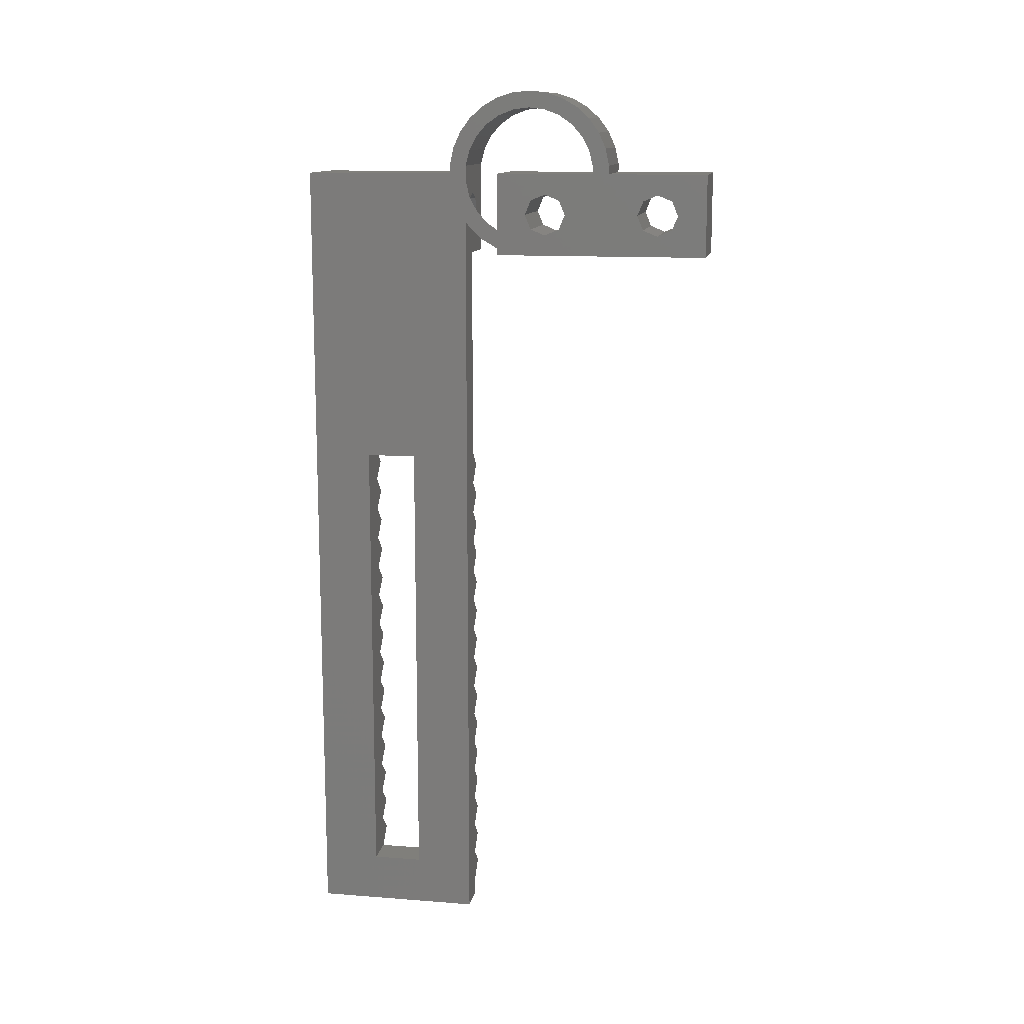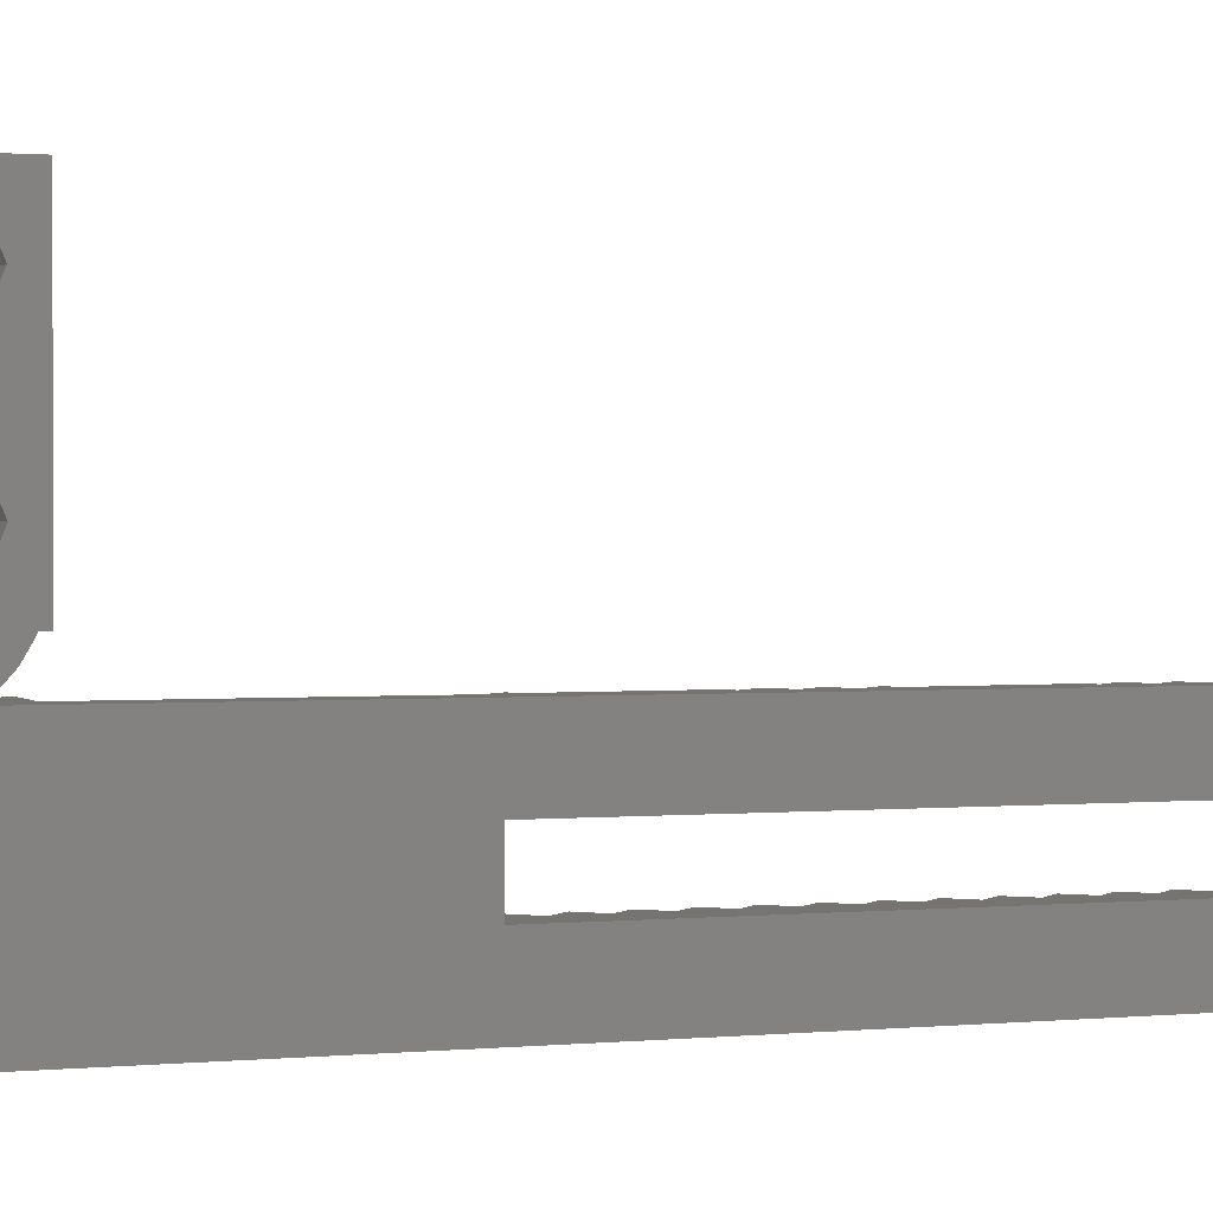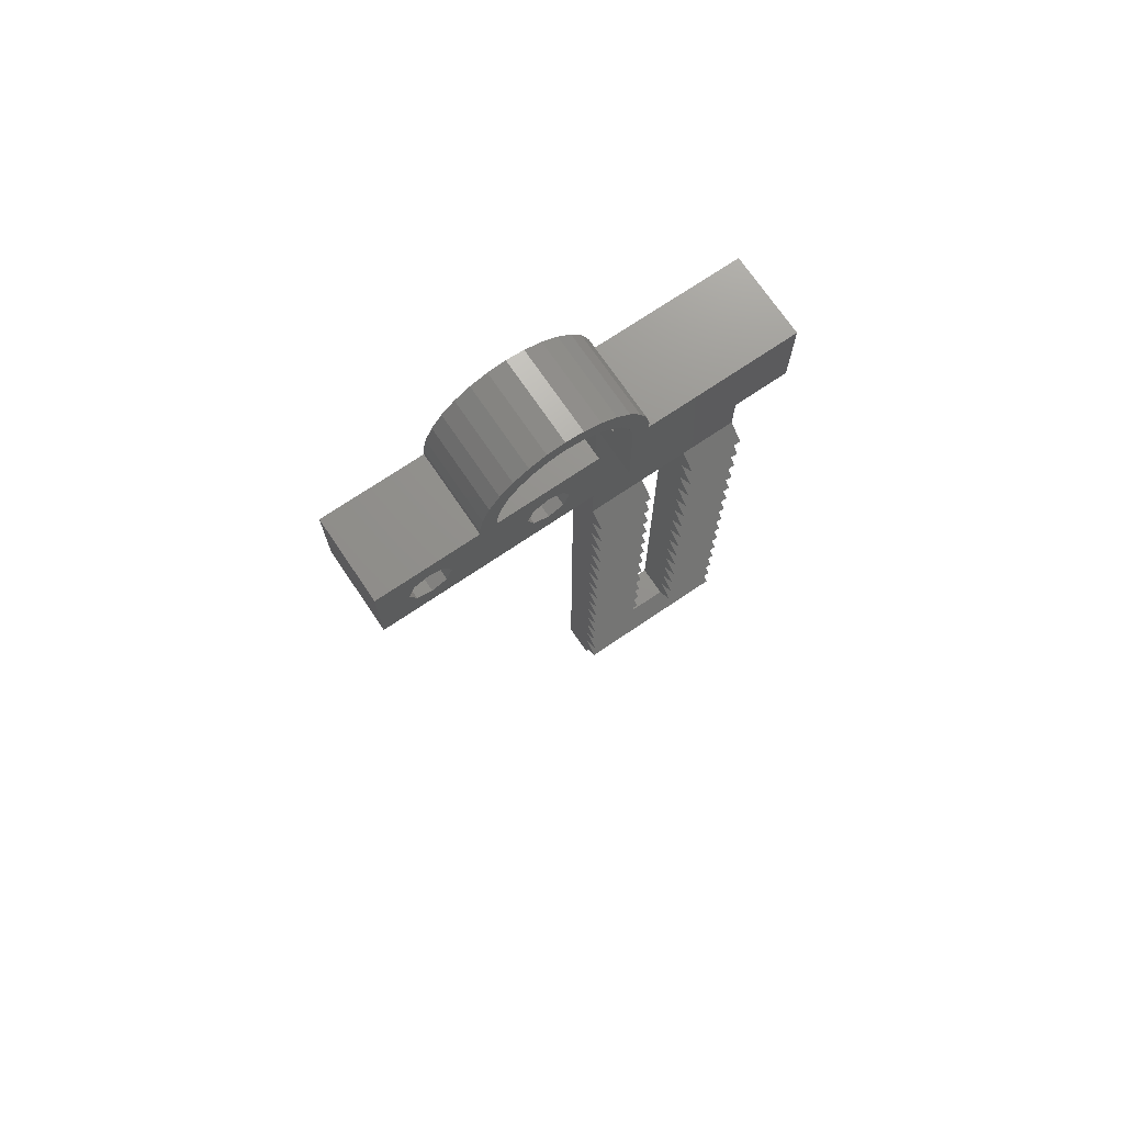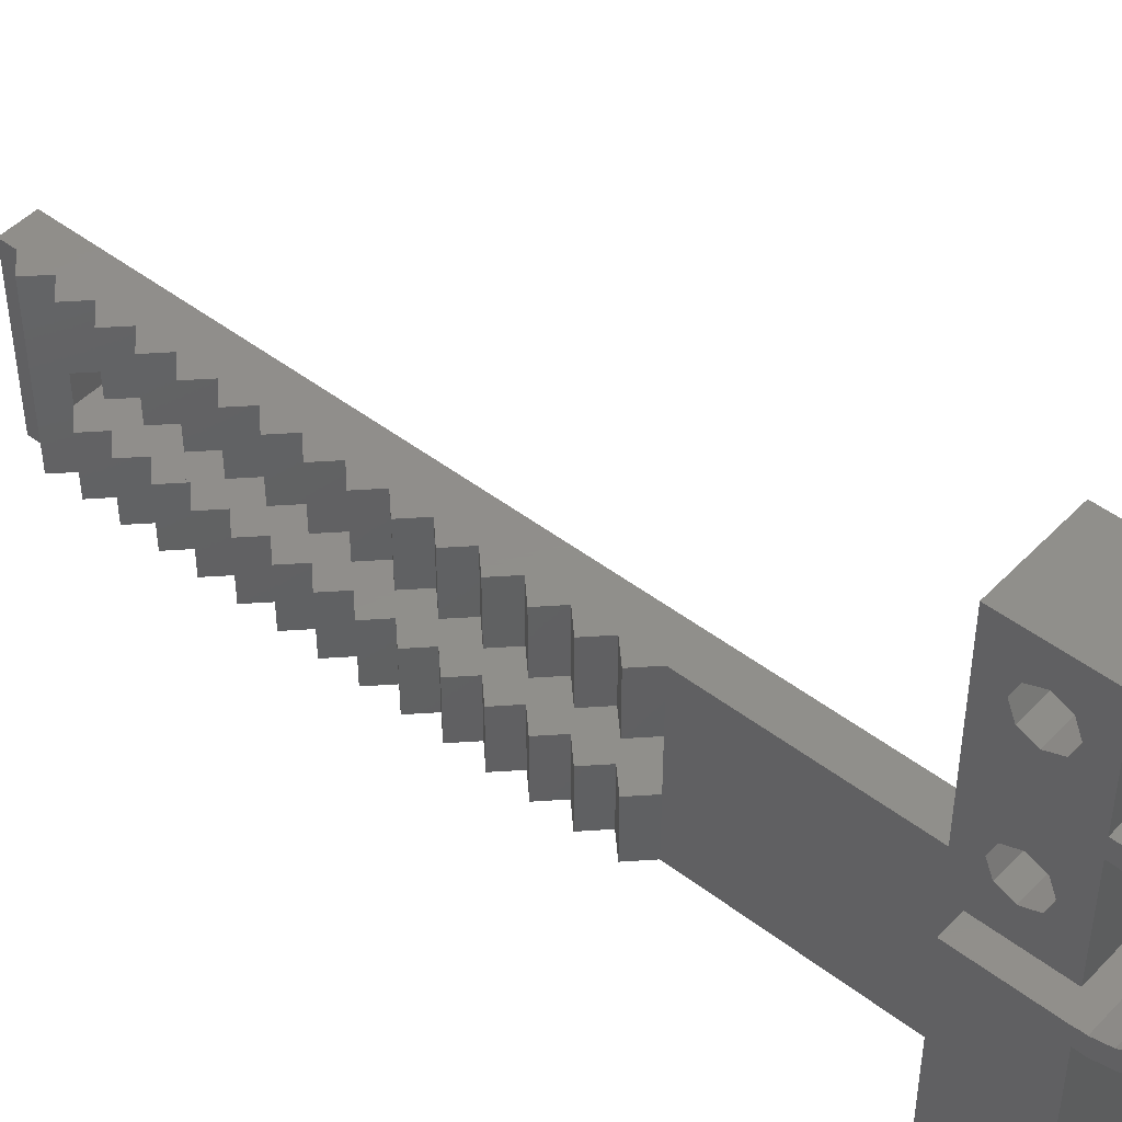
<metadata>
{"format":"stl","ext":"stl","renderer":"f3d","projection":"perspective","resolution":1024,"background":"white","views":[{"elev":12.7,"azim":100.1,"up":"+Z"},{"elev":1.3,"azim":69.9,"up":"+Y"},{"elev":72.1,"azim":-124.1,"up":"+Z"},{"elev":47.3,"azim":-49.2,"up":"+Y"}]}
</metadata>
<code>
# stl→obj: 293 verts, 602 faces
v -0.75 9 41
v -0.75 10.04 40.89
v -0.75 7.96 40.89
v -0.75 11.03 40.57
v -0.75 11.94 40.05
v -0.75 12.72 39.35
v -0.75 13.33 38.5
v -0.75 11.65 38.99
v -0.75 13.76 37.55
v -0.75 12.74 37.42
v -0.75 13.97 36.52
v -0.75 12.97 36.48
v -0.75 13.97 36
v -0.75 12.97 36
v -0.75 12.29 38.27
v -0.75 10.86 39.54
v -0.75 9 40
v -0.75 9.957 39.88
v -0.75 8.043 39.88
v -0.75 7.141 39.54
v -0.75 6.348 38.99
v -0.75 5.708 38.27
v -0.75 5.26 37.42
v -0.75 4.027 36
v -0.75 5.029 36.48
v -0.75 5.029 36
v -0.75 5 36
v -0.75 4.027 36.52
v -0.75 4.245 37.55
v -0.75 4.67 38.5
v -0.75 5.284 39.35
v -0.75 6.061 40.05
v -0.75 6.966 40.57
v 4.25 9 41
v 4.25 10.04 40.89
v 4.25 7.96 40.89
v 4.25 6.966 40.57
v 4.25 6.061 40.05
v 4.25 5.284 39.35
v 4.25 4.67 38.5
v 4.25 4.245 37.55
v 4.25 4.027 36.52
v 4.25 4.027 35.48
v 4.25 4.027 36
v -0.75 -5 31
v -0.75 -5 36
v -0.75 5 31
v 3.25 5 33.5
v 3.25 5 31
v 0.75 5 33.5
v 1.116 5 34.38
v 4.25 5 36
v 4.25 5 33.05
v 4.25 5 31
v 2 5 34.75
v 2.884 5 34.38
v 4.25 5.029 35.52
v 4.25 5.029 36
v 4.25 5.029 36.48
v 4.25 5.26 37.42
v 4.25 5.708 38.27
v 4.25 6.348 38.99
v 4.25 7.141 39.54
v 4.25 8.043 39.88
v 4.25 9 40
v 4.25 9.957 39.88
v 4.25 10.86 39.54
v 4.25 11.65 38.99
v 4.25 12.29 38.27
v 4.25 12.74 37.42
v 4.25 12.97 36.48
v 4.25 12.97 36
v 4.25 12.97 35.52
v -0.75 10.88 34.38
v -0.75 7 36
v -0.75 20 31
v -0.75 15.75 33.5
v -0.75 16.12 34.38
v -0.75 10.88 32.62
v -0.75 10 32.25
v -0.75 17 34.75
v -0.75 20 36
v -0.75 7 31
v -0.75 8.75 33.5
v -0.75 9.116 32.62
v -0.75 11.25 33.5
v -0.75 9.116 34.38
v -0.75 10 34.75
v -0.75 16.12 32.62
v -0.75 17.88 32.62
v -0.75 17 32.25
v -0.75 18.25 33.5
v -0.75 17.88 34.38
v 4.25 13.97 36
v 4.25 13.97 36.52
v 4.25 13.97 35.48
v 4.25 13.76 37.55
v 4.25 13.33 38.5
v 4.25 12.72 39.35
v 4.25 11.94 40.05
v 4.25 11.03 40.57
v 4.25 7.141 32.46
v 4.25 6.348 33.01
v 4.25 6.061 31.95
v 4.25 9.957 32.12
v 4.25 9 32
v 4.25 9 31
v 4.25 13.76 34.45
v 4.25 8.043 32.12
v 4.25 7.96 31.11
v 4.25 12.74 34.58
v 4.25 13.33 33.5
v 4.25 10.86 32.46
v 4.25 10.04 31.11
v 4.25 12.72 32.65
v 4.25 12.29 33.73
v 4.25 11.94 31.95
v 4.25 11.65 33.01
v 4.25 11.03 31.43
v 4.25 6.966 31.43
v 4.25 5.284 32.65
v 4.25 5.708 33.73
v 4.25 4.67 33.5
v 4.25 5.26 34.58
v 4.25 4.245 34.45
v 4.25 -5 36
v 4.25 -5 31
v 3.25 -5 31
v 2.25 -5 31
v 2.25 -5 18
v 1.116 -5 32.62
v 2.25 -5 16
v 2.25 -5 14
v 1.25 -5 17
v 2.25 -5 12
v 1.25 -5 15
v 2.25 -5 10
v 1.25 -5 13
v 2.25 -5 8
v 1.25 -5 11
v 2.25 -5 6
v 1.25 -5 9
v 2.25 -5 4
v 1.25 -5 7
v 2.25 -5 2
v 1.25 -5 5
v 2.25 -5 -4.399e-17
v 1.25 -5 3
v 2.25 -5 -2
v 1.25 -5 1
v 2.25 -5 -4
v 1.25 -5 -1
v 2.25 -5 -6
v 1.25 -5 -3
v 2.25 -5 -8
v 1.25 -5 -5
v 2.25 -5 -10
v 1.25 -5 -7
v 2.25 -5 -12
v 1.25 -5 -9
v 2.25 -5 -13
v 1.25 -5 -11
v 4.25 -5 -13
v 3.25 -5 33.5
v 2.884 -5 32.62
v 0.75 -5 33.5
v 2 -5 32.25
v 2.25 5 31
v 1.25 5 17
v 2.25 5 18
v 2.25 5 16
v 4.25 5 -13
v 2.25 5 -13
v 2.25 5 -12
v 2.25 5 -10
v 1.25 5 -11
v 2.25 5 -8
v 1.25 5 -9
v 2.25 5 -6
v 2.25 5 -4
v 2.25 5 -2
v 2.25 5 -4.399e-17
v 2.25 5 2
v 2.25 5 4
v 2.25 5 6
v 2.25 5 10
v 2.25 5 8
v 2.25 5 14
v 2.25 5 12
v 1.25 5 -7
v 1.25 5 -5
v 1.25 5 -3
v 1.25 5 -1
v 1.25 5 1
v 1.25 5 3
v 1.25 5 5
v 1.25 5 7
v 1.25 5 9
v 1.25 5 11
v 1.25 5 13
v 1.25 5 15
v 4.25 -1.5 18
v 4.25 1.5 18
v 4.25 1.5 -10
v 4.25 -1.5 -10
v 4.25 7 31.42
v 4.25 7 32.56
v 2 -5 34.75
v 1.116 -5 34.38
v 2.884 -5 34.38
v 2.884 5 32.62
v 1.116 5 32.62
v 2 5 32.25
v 4.25 7 36
v 4.25 9.116 32.62
v 4.25 8.75 33.5
v 4.25 9.116 34.38
v 4.25 11.25 33.5
v 4.25 10.88 32.62
v 4.25 10 34.75
v 4.25 10.88 34.38
v 4.25 10 32.25
v 1.75 9 31
v 4.25 7 31
v 4.25 20 31
v -0.75 9 31
v 4.25 20 36
v 4.25 16.12 34.38
v 4.25 15.75 33.5
v 4.25 16.12 32.62
v 4.25 17 34.75
v 4.25 17.88 34.38
v 4.25 18.25 33.5
v 4.25 17.88 32.62
v 4.25 17 32.25
v 1.25 -1.5 -9
v 2.25 -1.5 -10
v 2.25 1.5 -10
v 1.25 1.5 -9
v 2.25 -1.5 -8
v 1.25 -1.5 -7
v 2.25 -1.5 -6
v 1.25 -1.5 -5
v 2.25 -1.5 -4
v 1.25 -1.5 -3
v 2.25 -1.5 -2
v 1.25 -1.5 -1
v 2.25 -1.5 -4.399e-17
v 1.25 -1.5 1
v 2.25 -1.5 2
v 1.25 -1.5 3
v 2.25 -1.5 4
v 1.25 -1.5 5
v 2.25 -1.5 6
v 1.25 -1.5 7
v 2.25 -1.5 8
v 1.25 -1.5 9
v 2.25 -1.5 10
v 1.25 -1.5 11
v 2.25 -1.5 12
v 1.25 -1.5 13
v 2.25 -1.5 14
v 1.25 -1.5 15
v 2.25 -1.5 16
v 1.25 -1.5 17
v 2.25 1.5 18
v 1.25 1.5 17
v 2.25 -1.5 18
v 1.25 1.5 15
v 2.25 1.5 16
v 2.25 1.5 14
v 1.25 1.5 13
v 2.25 1.5 12
v 1.25 1.5 11
v 2.25 1.5 10
v 1.25 1.5 9
v 2.25 1.5 8
v 1.25 1.5 7
v 2.25 1.5 6
v 1.25 1.5 5
v 2.25 1.5 4
v 1.25 1.5 3
v 2.25 1.5 2
v 1.25 1.5 1
v 2.25 1.5 -4.399e-17
v 1.25 1.5 -1
v 2.25 1.5 -2
v 1.25 1.5 -3
v 2.25 1.5 -4
v 1.25 1.5 -5
v 2.25 1.5 -6
v 1.25 1.5 -7
v 2.25 1.5 -8
f 1 2 3
f 3 2 4
f 3 4 5
f 3 5 6
f 3 6 7
f 8 7 9
f 10 9 11
f 12 13 14
f 15 9 10
f 8 9 15
f 16 7 8
f 17 3 18
f 3 7 16
f 3 16 18
f 3 19 20
f 20 21 3
f 21 22 3
f 23 24 22
f 25 26 27
f 25 27 24
f 25 24 23
f 22 24 28
f 22 28 3
f 3 28 29
f 3 29 30
f 3 30 31
f 3 31 32
f 3 32 33
f 10 11 13
f 10 13 12
f 19 3 17
f 2 1 34
f 35 2 34
f 34 1 3
f 36 34 3
f 36 3 33
f 37 36 33
f 37 33 32
f 38 37 32
f 38 32 31
f 39 38 31
f 39 31 30
f 40 39 30
f 40 30 29
f 41 40 29
f 41 29 28
f 42 41 28
f 42 28 24
f 43 42 44
f 24 44 42
f 45 46 47
f 47 46 24
f 27 47 24
f 48 49 50
f 51 27 52
f 49 52 53
f 49 53 54
f 55 51 52
f 47 27 50
f 47 50 49
f 49 48 52
f 48 56 52
f 56 55 52
f 50 27 51
f 57 58 59
f 26 25 59
f 26 59 58
f 59 25 60
f 60 25 23
f 60 23 61
f 61 23 22
f 61 22 62
f 62 22 21
f 62 21 63
f 63 21 20
f 63 20 64
f 64 20 19
f 64 19 65
f 65 19 17
f 66 65 18
f 18 65 17
f 67 66 16
f 16 66 18
f 68 67 8
f 8 67 16
f 15 69 68
f 8 15 68
f 10 70 69
f 15 10 69
f 12 71 70
f 10 12 70
f 71 14 72
f 73 71 72
f 71 12 14
f 74 75 76
f 77 75 14
f 77 13 78
f 79 76 80
f 81 13 82
f 83 75 84
f 83 84 85
f 83 85 80
f 83 80 76
f 86 76 79
f 77 14 13
f 87 75 88
f 88 75 74
f 86 74 76
f 84 75 87
f 89 75 77
f 90 76 91
f 76 75 89
f 76 89 91
f 76 92 82
f 92 93 82
f 93 81 82
f 78 13 81
f 92 76 90
f 94 95 96
f 13 95 94
f 11 95 13
f 9 97 11
f 11 97 95
f 7 98 9
f 9 98 97
f 6 99 7
f 7 99 98
f 6 5 100
f 99 6 100
f 5 4 101
f 100 5 101
f 4 2 35
f 101 4 35
f 35 34 36
f 38 35 37
f 37 35 36
f 39 35 38
f 40 35 39
f 63 35 40
f 102 103 104
f 105 106 107
f 70 71 96
f 71 73 108
f 97 35 95
f 98 35 97
f 99 35 98
f 100 35 99
f 101 35 100
f 106 109 110
f 73 111 112
f 113 105 114
f 95 35 68
f 95 69 96
f 95 68 69
f 69 70 96
f 96 71 108
f 108 73 112
f 67 68 35
f 112 111 115
f 115 116 117
f 117 118 119
f 119 113 114
f 114 105 107
f 107 106 110
f 111 116 115
f 110 109 120
f 116 118 117
f 120 102 104
f 118 113 119
f 104 103 121
f 121 122 123
f 57 59 43
f 123 124 125
f 66 67 35
f 125 57 43
f 43 59 42
f 42 60 41
f 109 102 120
f 60 61 41
f 41 62 40
f 64 35 63
f 62 63 40
f 64 65 35
f 103 122 121
f 122 124 123
f 124 57 125
f 61 62 41
f 59 60 42
f 65 66 35
f 126 127 54
f 123 126 53
f 53 126 54
f 125 126 123
f 43 126 125
f 44 126 43
f 24 46 126
f 44 24 126
f 45 47 128
f 128 47 49
f 129 130 128
f 131 45 128
f 130 132 128
f 132 133 128
f 134 132 130
f 133 135 128
f 136 133 132
f 135 137 128
f 138 135 133
f 137 139 128
f 140 137 135
f 139 141 128
f 142 139 137
f 141 143 128
f 144 141 139
f 143 145 128
f 146 143 141
f 145 147 128
f 148 145 143
f 147 149 128
f 150 147 145
f 149 151 128
f 152 149 147
f 151 153 128
f 154 151 149
f 153 155 128
f 156 153 151
f 155 157 128
f 158 155 153
f 157 159 128
f 160 157 155
f 159 161 128
f 162 159 157
f 161 163 128
f 163 127 128
f 164 126 46
f 46 45 131
f 165 128 127
f 46 131 166
f 127 126 164
f 127 164 165
f 167 131 128
f 165 167 128
f 166 164 46
f 168 129 128
f 49 168 128
f 169 170 171
f 170 168 49
f 170 49 171
f 171 49 54
f 171 54 172
f 172 173 174
f 172 174 175
f 176 175 174
f 177 175 178
f 172 175 177
f 172 177 179
f 172 179 180
f 172 180 181
f 172 181 182
f 172 182 183
f 172 183 184
f 172 184 185
f 186 172 187
f 188 172 189
f 172 186 189
f 171 172 188
f 187 172 185
f 179 177 190
f 180 179 191
f 181 180 192
f 182 181 193
f 183 182 194
f 184 183 195
f 185 184 196
f 187 185 197
f 186 187 198
f 189 186 199
f 188 189 200
f 171 188 201
f 202 127 163
f 54 127 202
f 203 204 54
f 54 202 203
f 172 204 163
f 172 54 204
f 204 205 163
f 205 202 163
f 121 123 53
f 58 57 52
f 53 57 121
f 121 124 104
f 206 122 103
f 206 103 207
f 120 122 206
f 104 122 120
f 124 122 104
f 57 124 121
f 52 57 53
f 58 52 26
f 26 52 27
f 55 208 51
f 51 208 209
f 50 51 209
f 166 50 209
f 56 210 55
f 55 210 208
f 48 164 56
f 56 164 210
f 48 211 164
f 164 211 165
f 212 213 211
f 50 212 48
f 48 212 211
f 131 212 50
f 166 131 50
f 214 207 102
f 106 214 109
f 109 214 102
f 215 214 106
f 216 217 214
f 218 219 118
f 73 214 111
f 72 214 73
f 105 215 106
f 216 214 215
f 111 214 220
f 111 221 116
f 111 220 221
f 116 218 118
f 221 218 116
f 118 219 113
f 113 222 105
f 219 222 113
f 222 215 105
f 217 220 214
f 14 75 214
f 72 14 214
f 223 76 224
f 224 76 225
f 83 76 226
f 83 226 224
f 226 76 223
f 223 224 226
f 76 82 225
f 225 82 227
f 82 13 94
f 227 82 94
f 75 83 224
f 207 75 206
f 206 75 224
f 214 75 207
f 217 216 87
f 87 216 84
f 215 85 216
f 216 85 84
f 220 217 88
f 88 217 87
f 221 220 74
f 74 220 88
f 86 218 221
f 74 86 221
f 219 218 86
f 79 219 86
f 222 219 79
f 80 222 79
f 215 222 80
f 85 215 80
f 228 229 78
f 78 229 77
f 230 89 229
f 229 89 77
f 231 228 81
f 81 228 78
f 232 231 93
f 93 231 81
f 92 233 232
f 93 92 232
f 234 233 92
f 90 234 92
f 235 234 90
f 91 235 90
f 230 235 91
f 89 230 91
f 107 224 225
f 119 114 225
f 107 110 224
f 94 96 227
f 96 108 227
f 230 112 225
f 112 115 225
f 115 117 225
f 117 119 225
f 114 107 225
f 231 232 227
f 206 224 110
f 235 230 225
f 229 112 230
f 228 112 229
f 227 112 228
f 232 233 227
f 227 228 231
f 227 233 225
f 233 234 225
f 234 235 225
f 108 112 227
f 120 206 110
f 207 103 102
f 161 173 163
f 163 173 172
f 159 174 161
f 161 174 173
f 162 176 159
f 159 176 174
f 162 157 176
f 176 157 175
f 160 236 157
f 157 236 237
f 157 237 238
f 238 239 178
f 238 178 175
f 238 175 157
f 160 155 236
f 236 155 240
f 158 241 155
f 155 241 240
f 158 153 241
f 241 153 242
f 156 243 153
f 153 243 242
f 156 151 243
f 243 151 244
f 154 245 151
f 151 245 244
f 154 149 245
f 245 149 246
f 152 247 149
f 149 247 246
f 152 147 247
f 247 147 248
f 150 249 147
f 147 249 248
f 150 145 249
f 249 145 250
f 148 251 145
f 145 251 250
f 148 143 251
f 251 143 252
f 146 253 143
f 143 253 252
f 146 141 253
f 253 141 254
f 144 255 141
f 141 255 254
f 144 139 255
f 255 139 256
f 142 257 139
f 139 257 256
f 142 137 257
f 257 137 258
f 140 259 137
f 137 259 258
f 140 135 259
f 259 135 260
f 138 261 135
f 135 261 260
f 138 133 261
f 261 133 262
f 136 263 133
f 133 263 262
f 136 132 263
f 263 132 264
f 134 265 132
f 132 265 264
f 134 130 265
f 266 130 170
f 267 170 169
f 268 130 266
f 265 130 268
f 266 170 267
f 129 168 130
f 130 168 170
f 167 213 212
f 131 167 212
f 165 211 213
f 167 165 213
f 208 210 209
f 209 210 164
f 209 164 166
f 269 270 201
f 201 270 171
f 267 169 270
f 270 169 171
f 269 201 271
f 271 201 188
f 272 271 200
f 200 271 188
f 272 200 273
f 273 200 189
f 274 273 199
f 199 273 189
f 274 199 275
f 275 199 186
f 276 275 198
f 198 275 186
f 276 198 277
f 277 198 187
f 278 277 197
f 197 277 187
f 278 197 279
f 279 197 185
f 280 279 196
f 196 279 185
f 280 196 281
f 281 196 184
f 282 281 195
f 195 281 184
f 282 195 283
f 283 195 183
f 284 283 194
f 194 283 183
f 284 194 285
f 285 194 182
f 286 285 193
f 193 285 182
f 286 193 287
f 287 193 181
f 288 287 192
f 192 287 181
f 288 192 289
f 289 192 180
f 290 289 191
f 191 289 180
f 290 191 291
f 291 191 179
f 292 291 190
f 190 291 179
f 292 190 293
f 293 190 177
f 239 293 178
f 178 293 177
f 203 202 266
f 266 202 268
f 202 205 268
f 240 205 237
f 268 205 240
f 257 258 256
f 268 240 242
f 268 242 244
f 259 260 258
f 268 244 246
f 253 254 252
f 268 246 248
f 268 248 250
f 261 262 260
f 268 250 252
f 249 250 248
f 268 254 256
f 251 252 250
f 263 264 262
f 268 256 258
f 268 258 260
f 268 260 262
f 255 256 254
f 265 268 264
f 268 262 264
f 240 237 236
f 254 268 252
f 247 248 246
f 243 244 242
f 245 246 244
f 241 242 240
f 205 204 238
f 237 205 238
f 273 204 271
f 270 269 271
f 204 270 271
f 272 273 271
f 275 204 273
f 274 275 273
f 277 204 275
f 276 277 275
f 279 204 277
f 278 279 277
f 281 204 279
f 280 281 279
f 283 204 281
f 282 283 281
f 285 204 283
f 284 285 283
f 287 204 285
f 286 287 285
f 289 204 287
f 288 289 287
f 291 204 289
f 290 291 289
f 293 204 291
f 292 293 291
f 239 238 293
f 238 204 293
f 204 203 270
f 203 266 270
f 267 270 266

</code>
